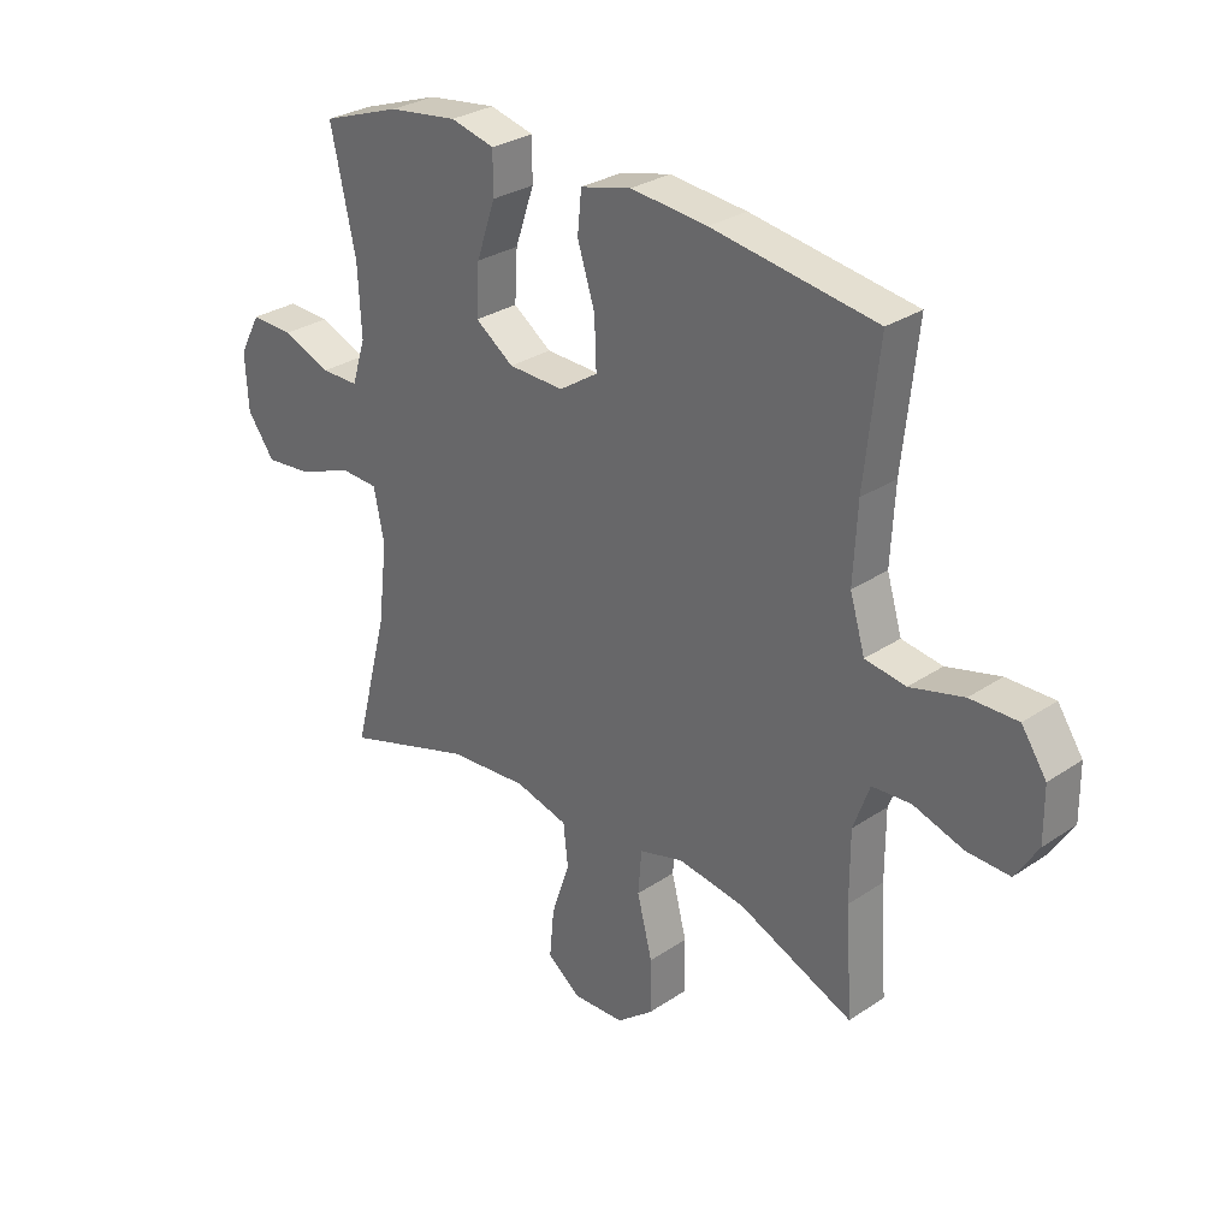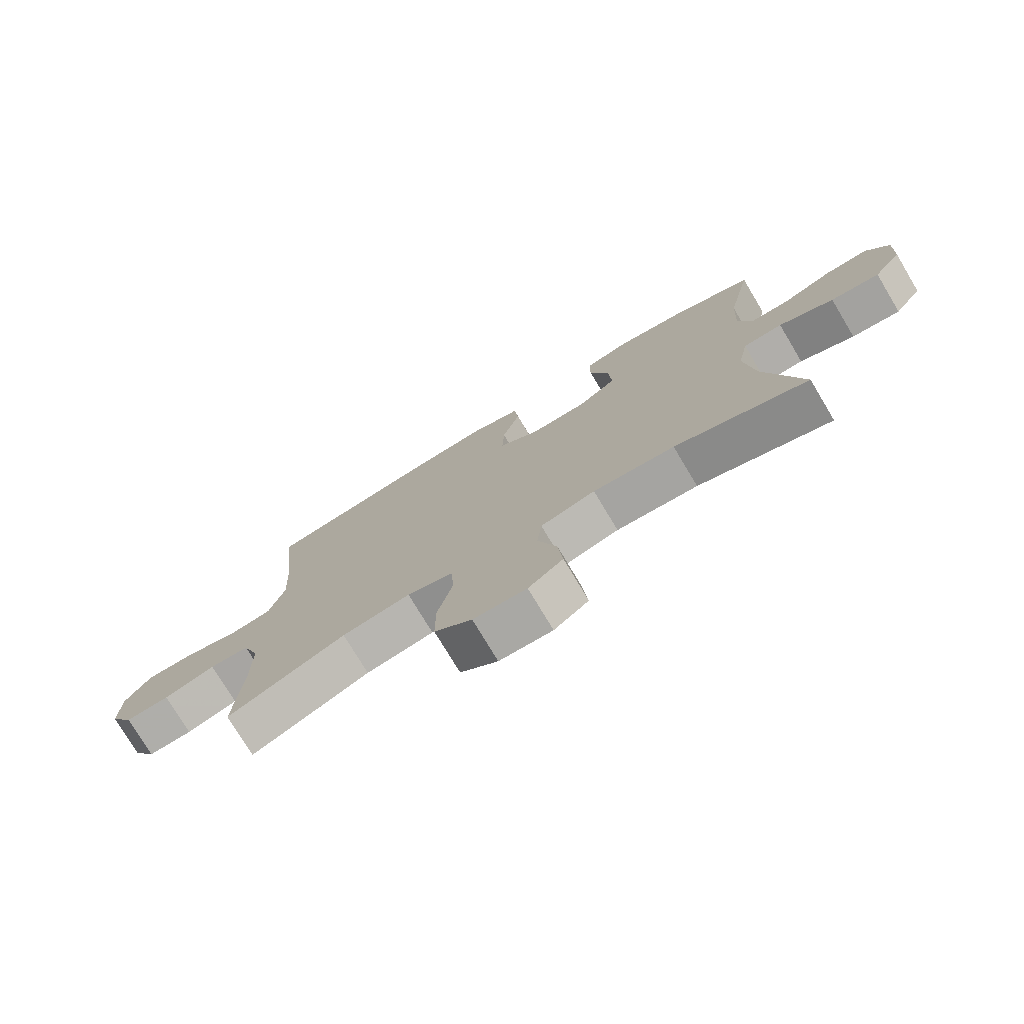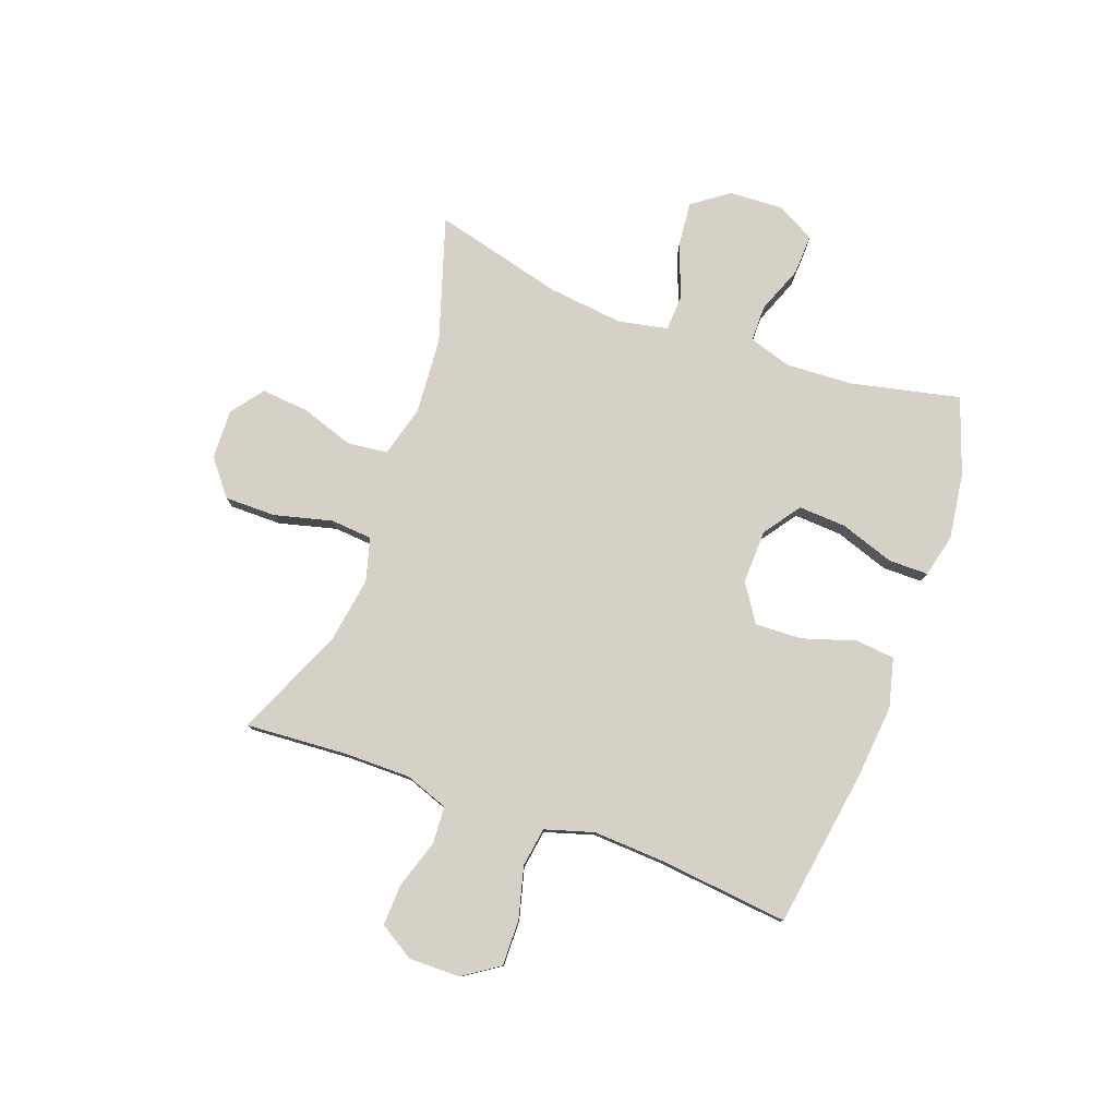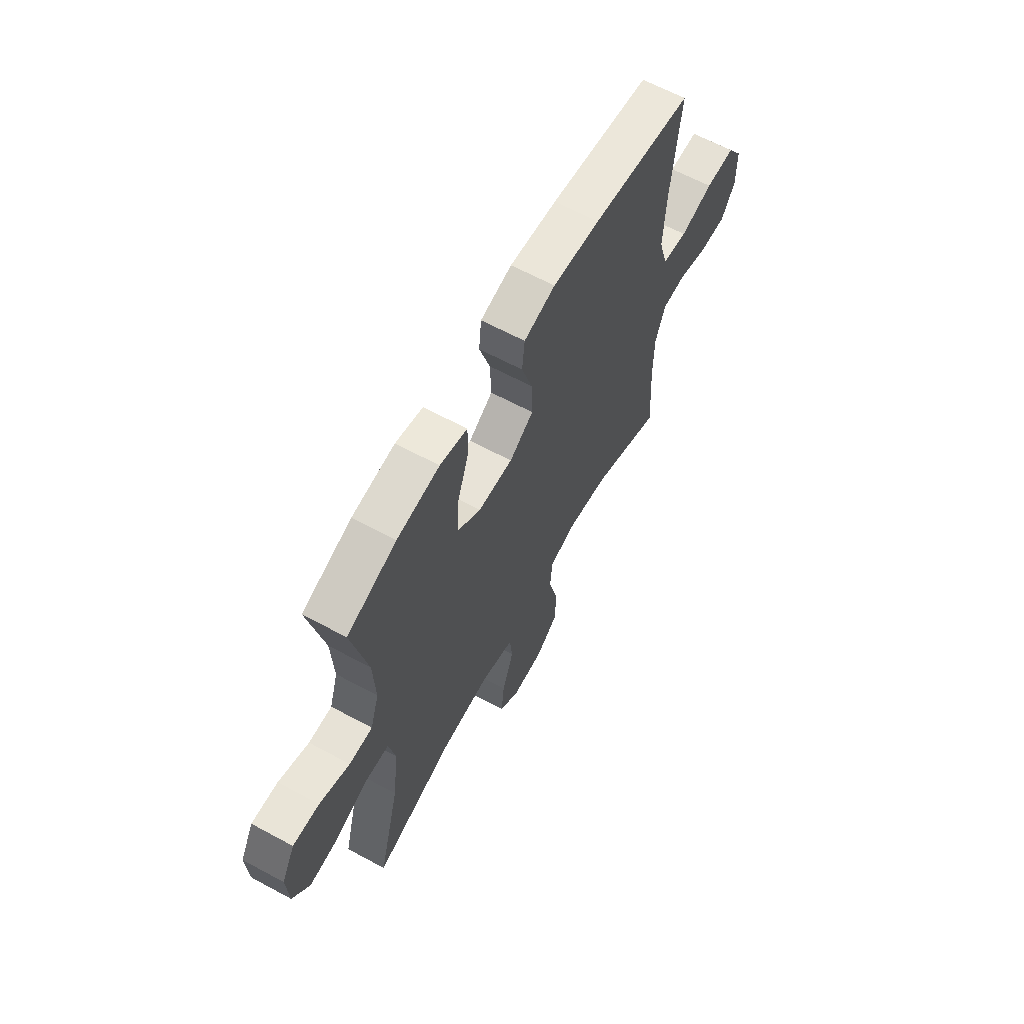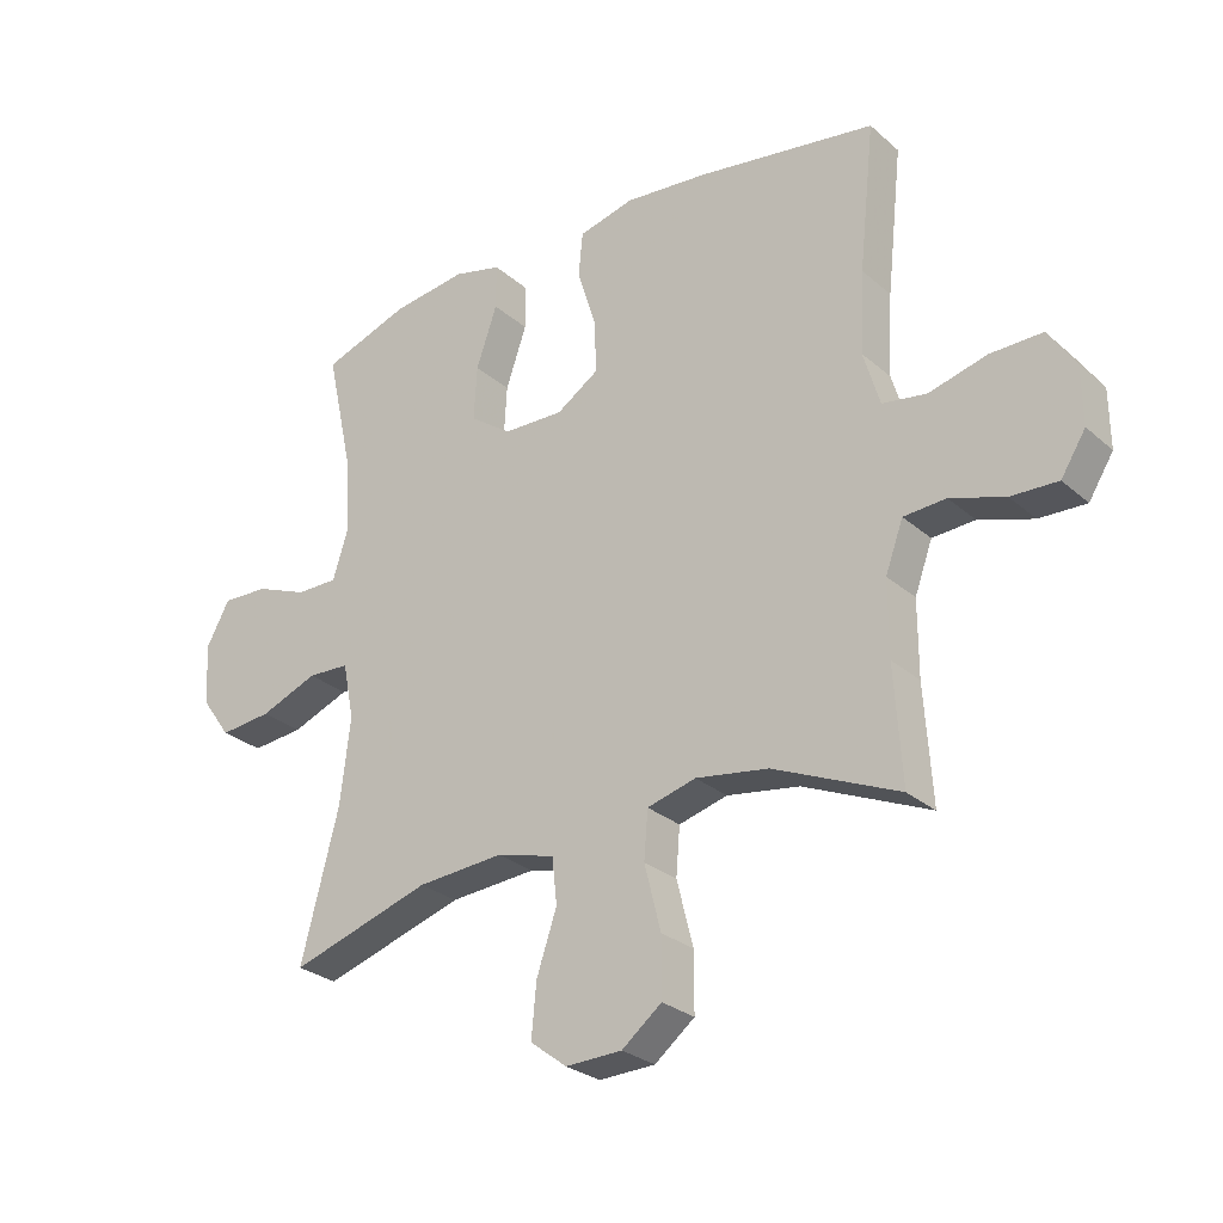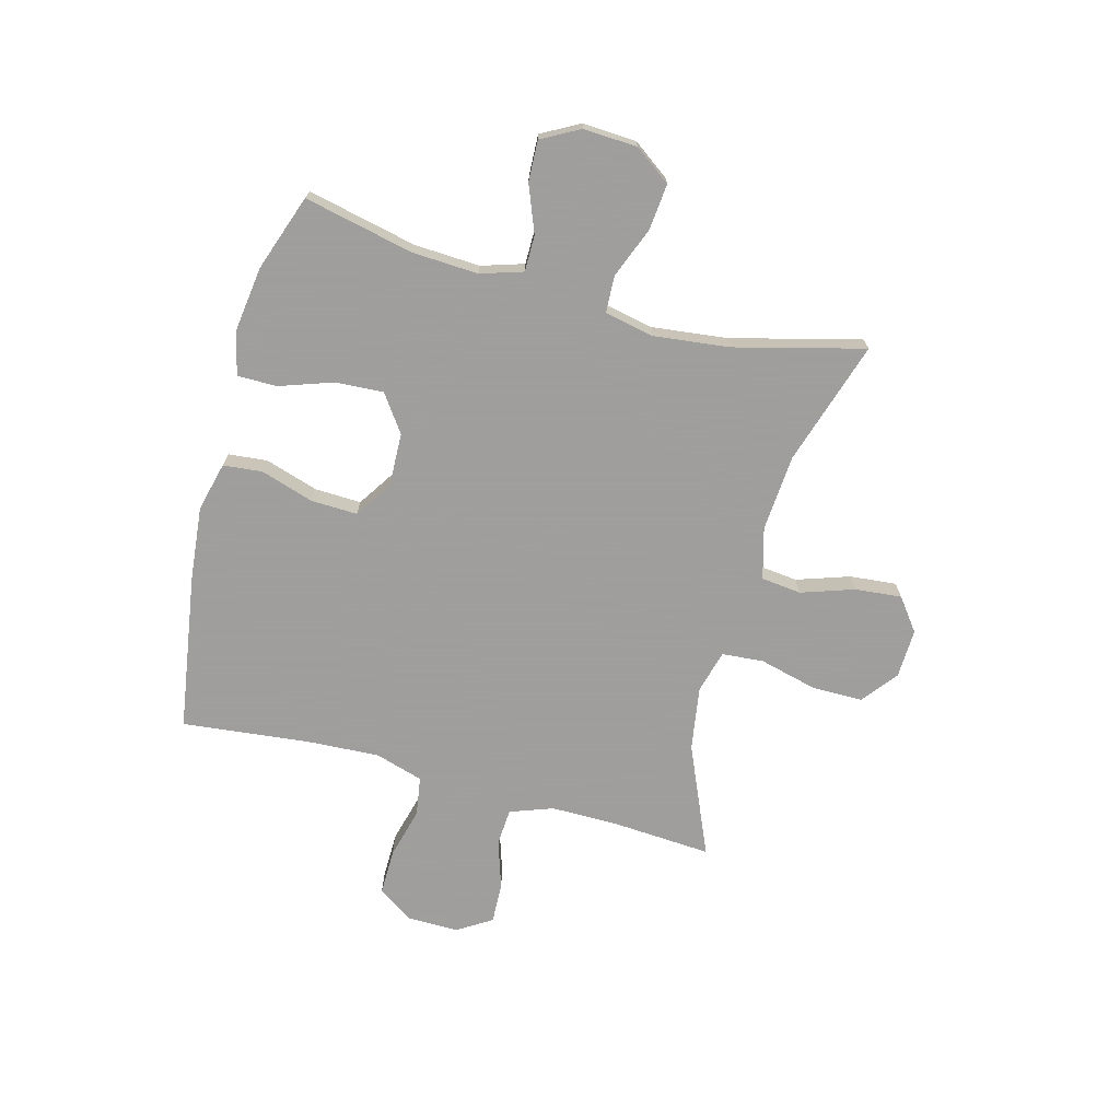
<metadata>
{"format":"obj","ext":"obj","renderer":"f3d","projection":"perspective","resolution":1024,"background":"white","views":[{"elev":29.4,"azim":-134.7,"up":"+Z"},{"elev":-76.1,"azim":30.9,"up":"+Z"},{"elev":78.8,"azim":-70.1,"up":"+Y"},{"elev":63.7,"azim":118.6,"up":"+Z"},{"elev":-27.5,"azim":-142.5,"up":"+Z"},{"elev":-71.1,"azim":74.9,"up":"+Y"}]}
</metadata>
<code>
v 0.5 0.07 0.5
v 0.457 0.07 0.304
v 0.451 0.07 0.185
v 0.475 0.07 0.109
v 0.54 0.07 0.109
v 0.624 0.07 0.142
v 0.697 0.07 0.145
v 0.734 0.07 0.077
v 0.729 0.07 -0.02
v 0.682 0.07 -0.085
v 0.6 0.07 -0.077
v 0.508 0.07 -0.041
v 0.442 0.07 -0.044
v 0.424 0.07 -0.132
v 0.44 0.07 -0.268
v 0.5 0.07 -0.5
v 0.277 0.07 -0.43
v 0.14 0.07 -0.42
v 0.048 0.07 -0.445
v 0.04 0.07 -0.517
v 0.072 0.07 -0.612
v 0.08 0.07 -0.696
v 0.022 0.07 -0.74
v -0.067 0.07 -0.737
v -0.13 0.07 -0.687
v -0.13 0.07 -0.595
v -0.104 0.07 -0.492
v -0.11 0.07 -0.417
v -0.187 0.07 -0.396
v -0.302 0.07 -0.414
v -0.5 0.07 -0.5
v -0.488 0.07 -0.318
v -0.488 0.07 -0.2
v -0.516 0.07 -0.123
v -0.583 0.07 -0.119
v -0.669 0.07 -0.147
v -0.743 0.07 -0.15
v -0.782 0.07 -0.088
v -0.781 0.07 0.004
v -0.738 0.07 0.068
v -0.656 0.07 0.067
v -0.564 0.07 0.043
v -0.494 0.07 0.054
v -0.468 0.07 0.141
v -0.475 0.07 0.27
v -0.5 0.07 0.5
v -0.217 0.07 0.544
v -0.085 0.07 0.557
v 0.003 0.07 0.535
v 0.01 0.07 0.465
v -0.02 0.07 0.37
v -0.023 0.07 0.286
v 0.044 0.07 0.242
v 0.14 0.07 0.245
v 0.206 0.07 0.292
v 0.201 0.07 0.378
v 0.168 0.07 0.474
v 0.168 0.07 0.545
v 0.244 0.07 0.564
v 0.363 0.07 0.548
v 0.5 0 0.5
v 0.457 0 0.304
v 0.451 0 0.185
v 0.475 0 0.109
v 0.54 0 0.109
v 0.624 0 0.142
v 0.697 0 0.145
v 0.734 0 0.077
v 0.729 0 -0.02
v 0.682 0 -0.085
v 0.6 0 -0.077
v 0.508 0 -0.041
v 0.442 0 -0.044
v 0.424 0 -0.132
v 0.44 0 -0.268
v 0.5 0 -0.5
v 0.277 0 -0.43
v 0.14 0 -0.42
v 0.048 0 -0.445
v 0.04 0 -0.517
v 0.072 0 -0.612
v 0.08 0 -0.696
v 0.022 0 -0.74
v -0.067 0 -0.737
v -0.13 0 -0.687
v -0.13 0 -0.595
v -0.104 0 -0.492
v -0.11 0 -0.417
v -0.187 0 -0.396
v -0.302 0 -0.414
v -0.5 0 -0.5
v -0.488 0 -0.318
v -0.488 0 -0.2
v -0.516 0 -0.123
v -0.583 0 -0.119
v -0.669 0 -0.147
v -0.743 0 -0.15
v -0.782 0 -0.088
v -0.781 0 0.004
v -0.738 0 0.068
v -0.656 0 0.067
v -0.564 0 0.043
v -0.494 0 0.054
v -0.468 0 0.141
v -0.475 0 0.27
v -0.5 0 0.5
v -0.217 0 0.544
v -0.085 0 0.557
v 0.003 0 0.535
v 0.01 0 0.465
v -0.02 0 0.37
v -0.023 0 0.286
v 0.044 0 0.242
v 0.14 0 0.245
v 0.206 0 0.292
v 0.201 0 0.378
v 0.168 0 0.474
v 0.168 0 0.545
v 0.244 0 0.564
v 0.363 0 0.548
f 59 60 1 2
f 56 57 58 59
f 55 56 59 2
f 54 55 2 3
f 53 54 3 4
f 48 49 50 51
f 48 51 52
f 45 46 47 48
f 44 45 48 52
f 43 44 52 53
f 39 40 41 42
f 39 42 43
f 38 39 43
f 35 36 37 38
f 34 35 38 43
f 33 34 43 53
f 30 31 32
f 29 30 32 33
f 28 29 33 53
f 24 25 26 27
f 20 21 22 23
f 20 23 24 27
f 15 16 17
f 14 15 17 18
f 13 14 18 19
f 9 10 11 12
f 9 12 13
f 8 9 13
f 5 6 7 8
f 4 5 8 13
f 53 4 13 19
f 27 28 53
f 19 20 27 53
f 62 61 120 119
f 119 118 117 116
f 62 119 116 115
f 63 62 115 114
f 64 63 114 113
f 111 110 109 108
f 112 111 108
f 108 107 106 105
f 112 108 105 104
f 113 112 104 103
f 102 101 100 99
f 103 102 99
f 103 99 98
f 98 97 96 95
f 103 98 95 94
f 113 103 94 93
f 92 91 90
f 93 92 90 89
f 113 93 89 88
f 87 86 85 84
f 83 82 81 80
f 87 84 83 80
f 77 76 75
f 78 77 75 74
f 79 78 74 73
f 72 71 70 69
f 73 72 69
f 73 69 68
f 68 67 66 65
f 73 68 65 64
f 79 73 64 113
f 113 88 87
f 113 87 80 79
f 1 61 62 2
f 2 62 63 3
f 3 63 64 4
f 4 64 65 5
f 5 65 66 6
f 6 66 67 7
f 7 67 68 8
f 8 68 69 9
f 9 69 70 10
f 10 70 71 11
f 11 71 72 12
f 12 72 73 13
f 13 73 74 14
f 14 74 75 15
f 15 75 76 16
f 16 76 77 17
f 17 77 78 18
f 18 78 79 19
f 19 79 80 20
f 20 80 81 21
f 21 81 82 22
f 22 82 83 23
f 23 83 84 24
f 24 84 85 25
f 25 85 86 26
f 26 86 87 27
f 27 87 88 28
f 28 88 89 29
f 29 89 90 30
f 30 90 91 31
f 31 91 92 32
f 32 92 93 33
f 33 93 94 34
f 34 94 95 35
f 35 95 96 36
f 36 96 97 37
f 37 97 98 38
f 38 98 99 39
f 39 99 100 40
f 40 100 101 41
f 41 101 102 42
f 42 102 103 43
f 43 103 104 44
f 44 104 105 45
f 45 105 106 46
f 46 106 107 47
f 47 107 108 48
f 48 108 109 49
f 49 109 110 50
f 50 110 111 51
f 51 111 112 52
f 52 112 113 53
f 53 113 114 54
f 54 114 115 55
f 55 115 116 56
f 56 116 117 57
f 57 117 118 58
f 58 118 119 59
f 59 119 120 60
f 60 120 61 1

</code>
